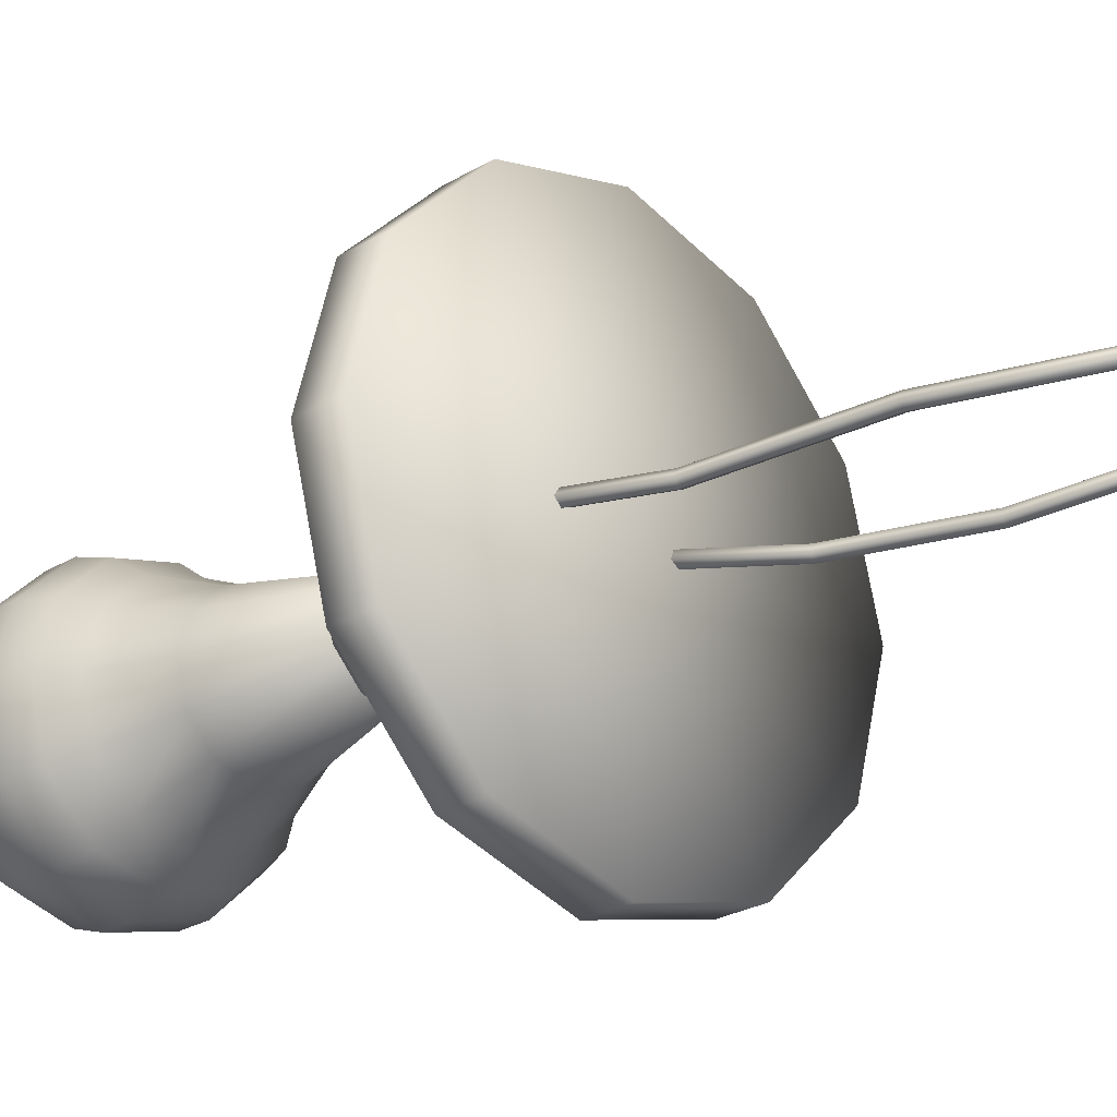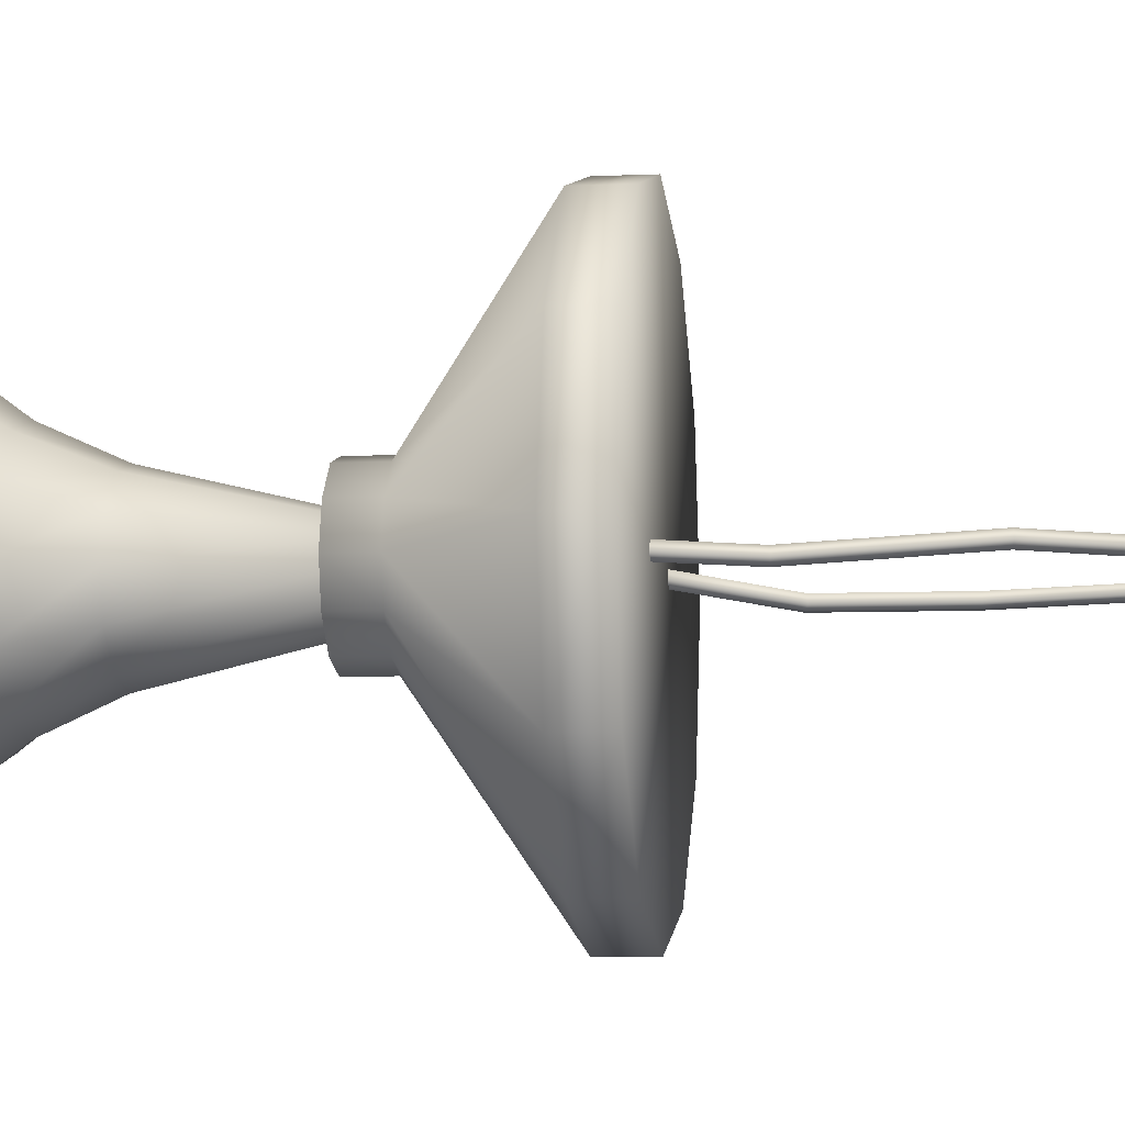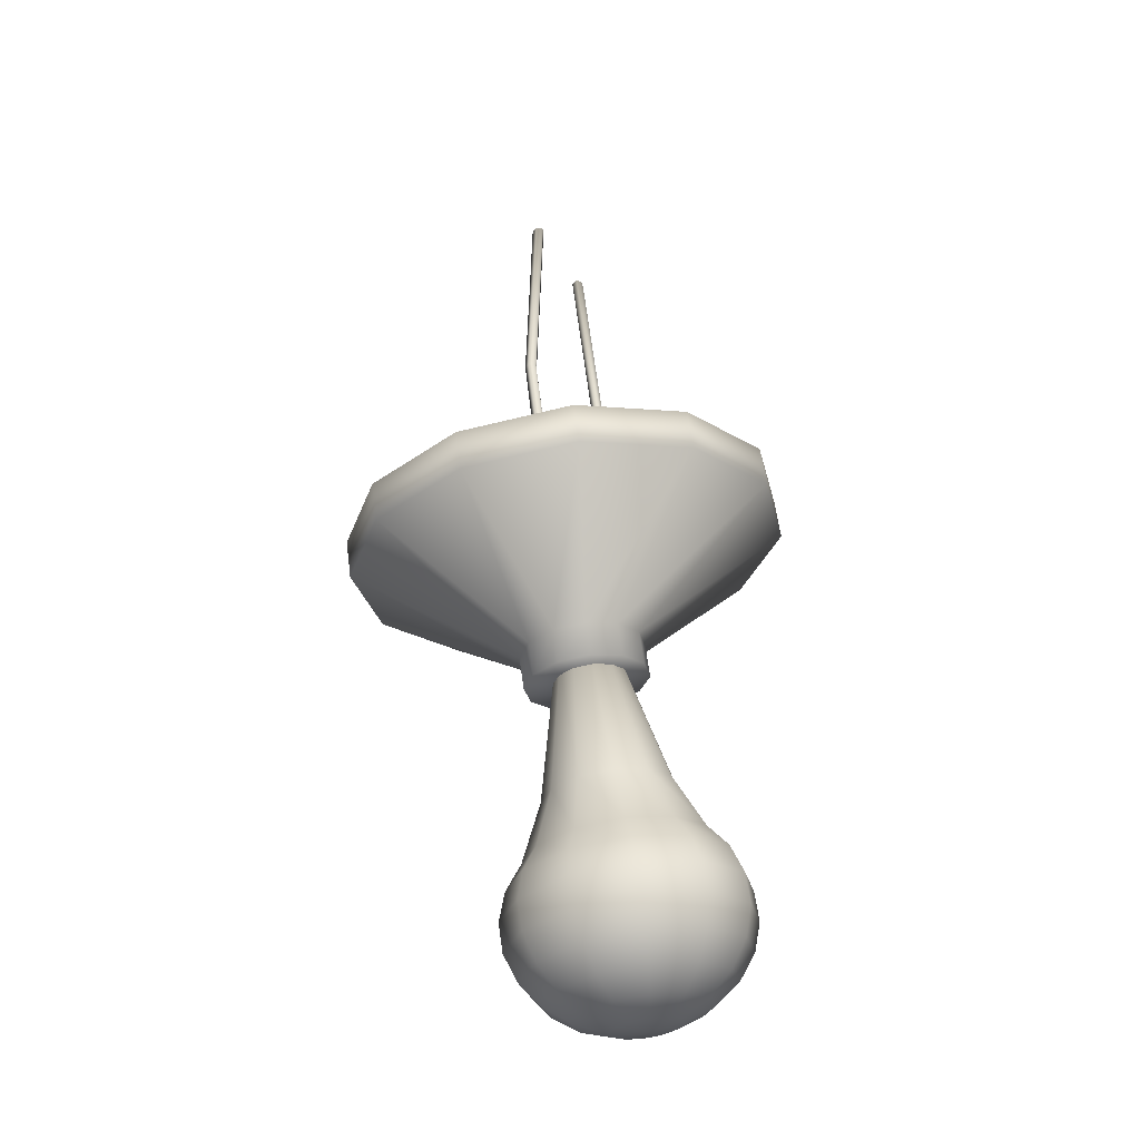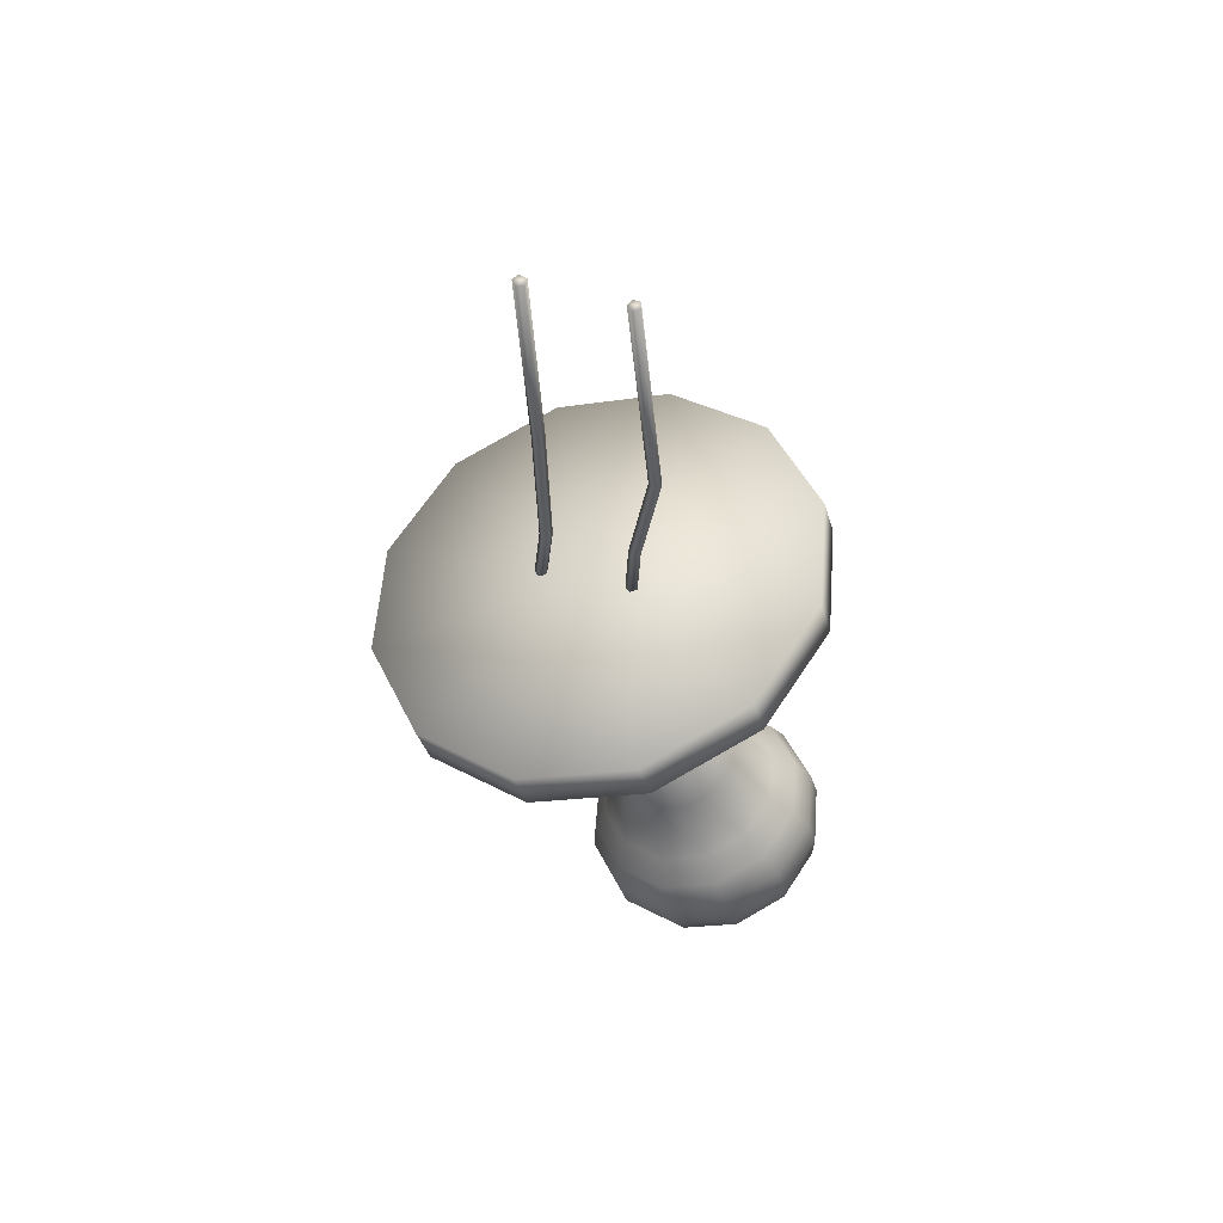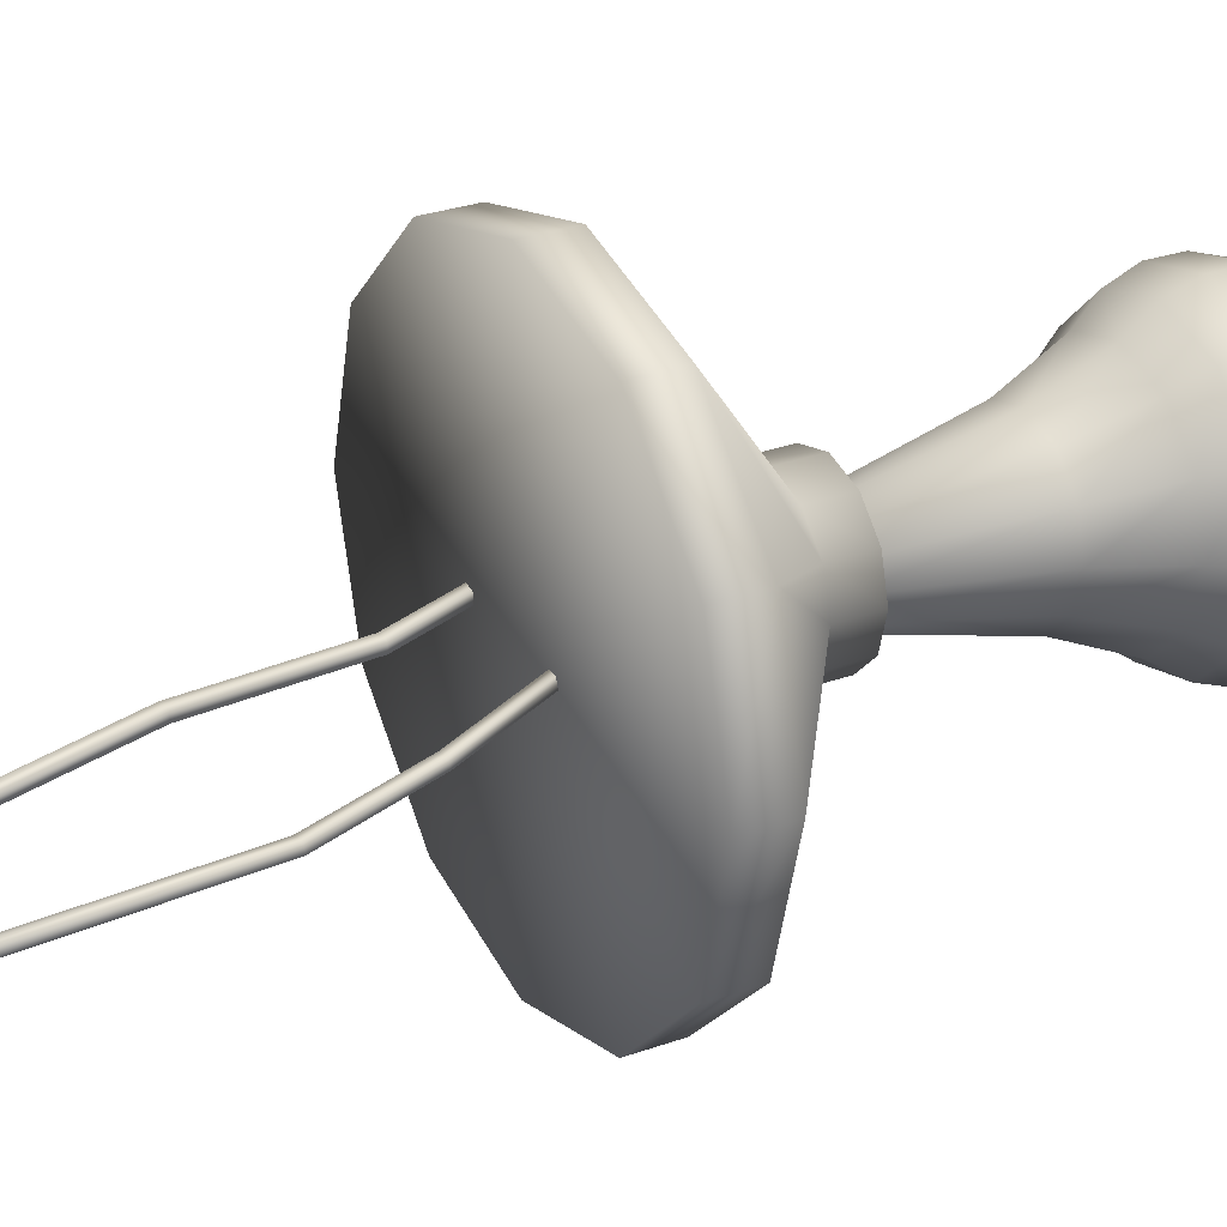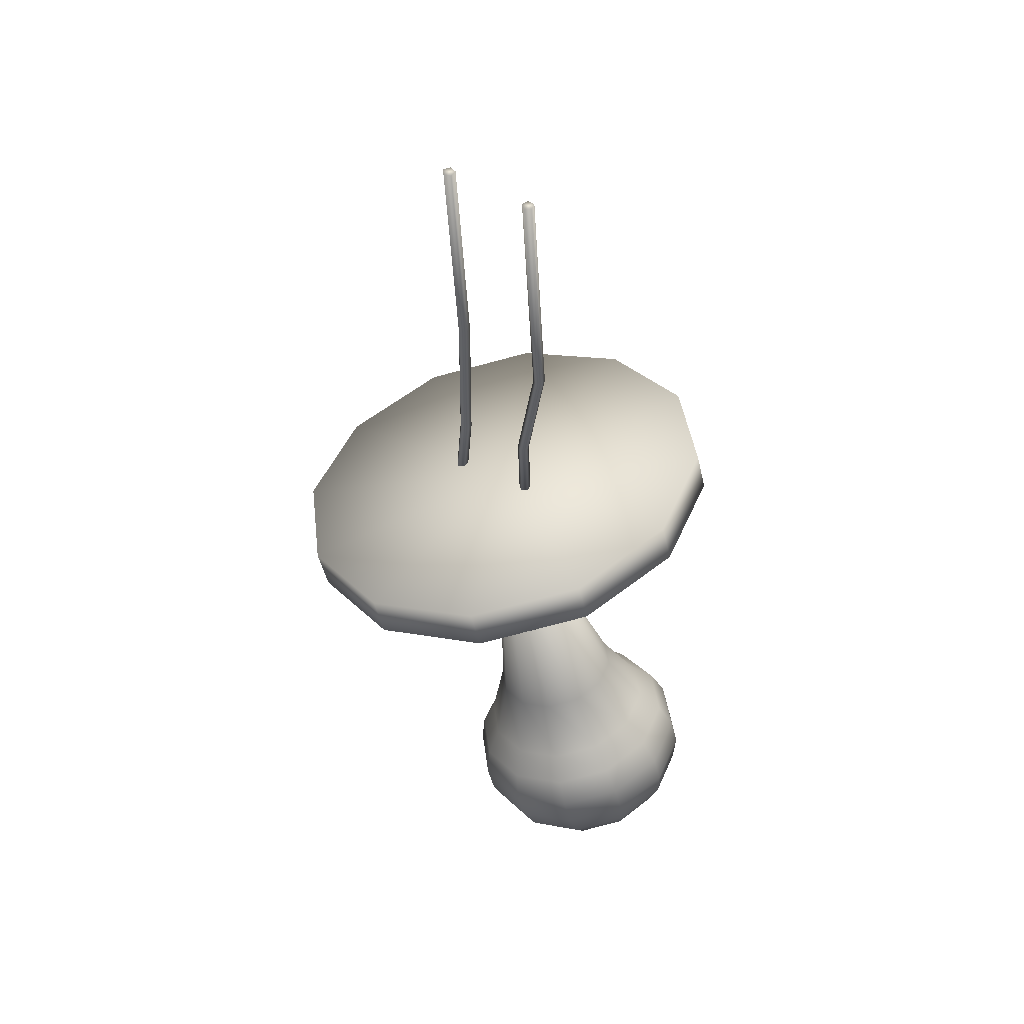
<metadata>
{"format":"obj","ext":"obj","renderer":"f3d","projection":"perspective","resolution":1024,"background":"white","views":[{"elev":-25.4,"azim":117.3,"up":"+Z"},{"elev":-6.8,"azim":81.3,"up":"+Z"},{"elev":-42.6,"azim":118.2,"up":"+Y"},{"elev":59.0,"azim":-161.2,"up":"+Y"},{"elev":28.6,"azim":-134.6,"up":"+Z"},{"elev":50.7,"azim":-143.2,"up":"+Y"}]}
</metadata>
<code>
g Сфера
v -0.5225 -0.7789 -0.3224
v -0.4958 -0.694 -0.4413
v -0.4616 -0.5851 -0.5264
v -0.4225 -0.4608 -0.5708
v -0.3818 -0.3312 -0.5708
v -0.3428 -0.207 -0.5264
v -0.2292 0.1544 -0.3224
v -0.6137 -0.8093 -0.1583
v -0.6651 -0.734 -0.2823
v -0.6952 -0.6314 -0.3853
v -0.7016 -0.5097 -0.459
v -0.6837 -0.3787 -0.4975
v -0.643 -0.2492 -0.4975
v -0.5828 -0.1316 -0.459
v -0.5079 -0.03535 -0.3853
v -0.3719 0.1992 -0.2823
v -0.1224 0.7542 -0.1583
v -0.6681 -0.7922 -0.1013
v -0.7695 -0.7012 -0.1729
v -0.8412 -0.5855 -0.2323
v -0.8772 -0.4544 -0.2749
v -0.8748 -0.3187 -0.2971
v -0.8341 -0.1891 -0.2971
v -0.7584 -0.07636 -0.2749
v -0.6539 0.01052 -0.2323
v -0.4763 0.232 -0.1729
v -0.1768 0.7713 -0.1013
v -0.5452 -0.8511 -0.02335
v -0.688 -0.7859 -0.02335
v -0.8077 -0.6892 -0.02335
v -0.8946 -0.5687 -0.02335
v -0.9415 -0.4342 -0.02335
v -0.9448 -0.2967 -0.02335
v -0.9041 -0.1671 -0.02335
v -0.8227 -0.05615 -0.02335
v -0.7073 0.0273 -0.02335
v -0.5145 0.244 -0.02335
v -0.1968 0.7775 -0.02335
v -0.6681 -0.7922 0.05456
v -0.7695 -0.7012 0.1262
v -0.8412 -0.5855 0.1856
v -0.8772 -0.4544 0.2282
v -0.8748 -0.3187 0.2504
v -0.8341 -0.1891 0.2504
v -0.7584 -0.07636 0.2282
v -0.6539 0.01052 0.1856
v -0.4763 0.232 0.1262
v -0.1768 0.7713 0.05456
v -0.6137 -0.8093 0.1116
v -0.6651 -0.734 0.2356
v -0.6952 -0.6314 0.3386
v -0.7016 -0.5097 0.4123
v -0.6837 -0.3787 0.4507
v -0.643 -0.2492 0.4507
v -0.5828 -0.1316 0.4123
v -0.5079 -0.03535 0.3386
v -0.3719 0.1992 0.2356
v -0.1224 0.7542 0.1116
v -0.5394 -0.8327 0.1325
v -0.5225 -0.7789 0.2757
v -0.4958 -0.694 0.3946
v -0.4616 -0.5851 0.4797
v -0.4225 -0.4608 0.5241
v -0.3818 -0.3312 0.5241
v -0.3428 -0.207 0.4797
v -0.3085 -0.098 0.3946
v -0.2292 0.1544 0.2757
v -0.0481 0.7308 0.1325
v -0.4651 -0.856 0.1116
v -0.3799 -0.8237 0.2356
v -0.2965 -0.7567 0.3386
v -0.2216 -0.6605 0.4123
v -0.1614 -0.5428 0.4507
v -0.1207 -0.4133 0.4507
v -0.1028 -0.2824 0.4123
v -0.1092 -0.1607 0.3386
v -0.0866 0.1096 0.2356
v 0.02622 0.7075 0.1116
v -0.4107 -0.8731 0.05456
v -0.2754 -0.8565 0.1262
v -0.1505 -0.8025 0.1856
v -0.04594 -0.7157 0.2282
v 0.02976 -0.6029 0.2504
v 0.07046 -0.4734 0.2504
v 0.07287 -0.3376 0.2282
v 0.0368 -0.2065 0.1856
v 0.01781 0.07676 0.1262
v 0.08063 0.6904 0.05456
v -0.3907 -0.8794 -0.02335
v -0.2372 -0.8685 -0.02335
v -0.09707 -0.8193 -0.02335
v 0.01837 -0.7359 -0.02335
v 0.09973 -0.6249 -0.02335
v 0.1404 -0.4954 -0.02335
v 0.1372 -0.3578 -0.02335
v 0.09022 -0.2233 -0.02335
v 0.05603 0.06475 -0.02335
v 0.1006 0.6841 -0.02335
v -0.4107 -0.8731 -0.1013
v -0.2754 -0.8565 -0.1729
v -0.1505 -0.8025 -0.2323
v -0.04594 -0.7157 -0.2749
v 0.02976 -0.6029 -0.2971
v 0.07046 -0.4734 -0.2971
v 0.07287 -0.3376 -0.2749
v 0.0368 -0.2065 -0.2323
v 0.01781 0.07676 -0.1729
v 0.08063 0.6904 -0.1013
v -0.4651 -0.856 -0.1583
v -0.3799 -0.8237 -0.2823
v -0.2965 -0.7567 -0.3853
v -0.2216 -0.6605 -0.459
v -0.1614 -0.5428 -0.4975
v -0.1207 -0.4133 -0.4975
v -0.1028 -0.2824 -0.459
v -0.1092 -0.1607 -0.3853
v -0.0866 0.1096 -0.2823
v 0.02622 0.7075 -0.1583
v -0.5394 -0.8327 -0.1792
v -0.3085 -0.098 -0.4413
v -0.0481 0.7308 -0.1792
v -0.0481 0.7308 -0.02335
f 121 7 16 17
f 6 5 13 14
f 3 2 10 11
f 119 28 8
f 120 6 14 15
f 4 3 11 12
f 1 119 8 9
f 7 120 15 16
f 5 4 12 13
f 2 1 9 10
f 13 12 22 23
f 10 9 19 20
f 17 16 26 27
f 14 13 23 24
f 11 10 20 21
f 8 28 18
f 15 14 24 25
f 12 11 21 22
f 9 8 18 19
f 16 15 25 26
f 27 26 37 38
f 24 23 34 35
f 21 20 31 32
f 18 28 29
f 25 24 35 36
f 22 21 32 33
f 19 18 29 30
f 26 25 36 37
f 23 22 33 34
f 20 19 30 31
f 32 31 41 42
f 29 28 39
f 36 35 45 46
f 33 32 42 43
f 30 29 39 40
f 37 36 46 47
f 34 33 43 44
f 31 30 40 41
f 38 37 47 48
f 35 34 44 45
f 43 42 52 53
f 40 39 49 50
f 47 46 56 57
f 44 43 53 54
f 41 40 50 51
f 48 47 57 58
f 45 44 54 55
f 42 41 51 52
f 39 28 49
f 46 45 55 56
f 57 56 66 67
f 54 53 63 64
f 51 50 60 61
f 58 57 67 68
f 55 54 64 65
f 52 51 61 62
f 49 28 59
f 56 55 65 66
f 53 52 62 63
f 50 49 59 60
f 61 60 70 71
f 68 67 77 78
f 65 64 74 75
f 62 61 71 72
f 59 28 69
f 66 65 75 76
f 63 62 72 73
f 60 59 69 70
f 67 66 76 77
f 64 63 73 74
f 72 71 81 82
f 69 28 79
f 76 75 85 86
f 73 72 82 83
f 70 69 79 80
f 77 76 86 87
f 74 73 83 84
f 71 70 80 81
f 78 77 87 88
f 75 74 84 85
f 86 85 95 96
f 83 82 92 93
f 80 79 89 90
f 87 86 96 97
f 84 83 93 94
f 81 80 90 91
f 88 87 97 98
f 85 84 94 95
f 82 81 91 92
f 79 28 89
f 90 89 99 100
f 97 96 106 107
f 94 93 103 104
f 91 90 100 101
f 98 97 107 108
f 95 94 104 105
f 92 91 101 102
f 89 28 99
f 96 95 105 106
f 93 92 102 103
f 101 100 110 111
f 108 107 117 118
f 105 104 114 115
f 102 101 111 112
f 99 28 109
f 106 105 115 116
f 103 102 112 113
f 100 99 109 110
f 107 106 116 117
f 104 103 113 114
f 115 114 5 6
f 112 111 2 3
f 109 28 119
f 116 115 6 120
f 113 112 3 4
f 110 109 119 1
f 117 116 120 7
f 114 113 4 5
f 111 110 1 2
f 118 117 7 121
f 68 78 122
f 27 38 122
f 88 98 122
f 98 108 122
f 38 48 122
f 121 17 122
f 108 118 122
f 17 27 122
f 48 58 122
f 58 68 122
f 78 88 122
f 118 121 122
g Цилиндр.002
v 0.4023 1.096 -0.01532
v 0.4023 3.311 -0.01532
v 0.4342 1.096 -0.0285
v 0.4342 3.311 -0.0285
v 0.4565 1.096 -0.002289
v 0.4565 3.311 -0.002289
v 0.4385 1.096 0.02708
v 0.4385 3.311 0.02708
v 0.405 1.096 0.01903
v 0.405 3.311 0.01903
v 0.3764 2.325 0.027
v 0.4082 2.325 0.01382
v 0.4306 2.325 0.04003
v 0.4126 2.325 0.0694
v 0.3791 2.325 0.06135
v 0.3728 1.71 -0.03703
v 0.3951 1.71 -0.01083
v 0.3771 1.71 0.01855
v 0.3436 1.71 0.01049
v 0.3409 1.71 -0.02386
f 133 124 126 134
f 134 126 128 135
f 135 128 130 136
f 126 124 132 130 128
f 136 130 132 137
f 137 132 124 133
f 123 125 127 129 131
f 141 137 133 142
f 140 136 137 141
f 139 135 136 140
f 138 134 135 139
f 142 133 134 138
f 123 142 138 125
f 125 138 139 127
f 127 139 140 129
f 129 140 141 131
f 131 141 142 123
g Цилиндр.001
v 0 1.346 -0.02779
v 0 3.346 -0.02779
v 0.02643 1.346 -0.008588
v 0.02643 3.346 -0.008588
v 0.01634 1.346 0.02249
v 0.01634 3.346 0.02249
v -0.01634 1.346 0.02249
v -0.01634 3.346 0.02249
v -0.02643 1.346 -0.008588
v -0.02643 3.346 -0.008588
v -0.1118 2.377 -0.08383
v -0.08539 2.377 -0.06462
v -0.09549 2.377 -0.03355
v -0.1282 2.377 -0.03355
v -0.1383 2.377 -0.06462
v -0.01476 1.892 -0.08583
v -0.02534 1.892 -0.05546
v -0.05824 1.892 -0.05585
v -0.06801 1.892 -0.08639
v -0.04114 1.892 -0.1049
f 153 144 146 154
f 154 146 148 155
f 155 148 150 156
f 146 144 152 150 148
f 156 150 152 157
f 157 152 144 153
f 143 145 147 149 151
f 161 157 153 162
f 160 156 157 161
f 159 155 156 160
f 158 154 155 159
f 162 153 154 158
f 143 162 158 145
f 145 158 159 147
f 147 159 160 149
f 149 160 161 151
f 151 161 162 143
g Цилиндр
v 0.1556 1.477 -1
v 0.1044 1.302 -1
v -0.3242 1.617 -0.866
v -0.3754 1.442 -0.866
v -0.6755 1.72 -0.5
v -0.7267 1.545 -0.5
v -0.8041 1.758 0
v -0.8553 1.583 0
v -0.6755 1.72 0.5
v -0.7267 1.545 0.5
v -0.3242 1.617 0.866
v -0.3754 1.442 0.866
v 0.1556 1.477 1
v 0.1044 1.302 1
v 0.6355 1.336 0.866
v 0.5843 1.161 0.866
v 0.9868 1.233 0.5
v 0.9356 1.058 0.5
v 1.115 1.196 0
v 1.064 1.021 0
v 0.9868 1.233 -0.5
v 0.9356 1.058 -0.5
v 0.6355 1.336 -0.866
v 0.5843 1.161 -0.866
v 0.1556 1.477 0
v -0.03295 0.8327 -0.2852
v -0.1698 0.8727 -0.2469
v -0.27 0.9021 -0.1426
v -0.3066 0.9128 0
v -0.27 0.9021 0.1426
v -0.1698 0.8727 0.2469
v -0.03295 0.8327 0.2852
v 0.1039 0.7926 0.2469
v 0.204 0.7633 0.1426
v 0.2407 0.7525 0
v 0.204 0.7633 -0.1426
v 0.1039 0.7926 -0.2469
v -0.07729 0.6812 -0.2852
v -0.2141 0.7213 -0.2469
v -0.3143 0.7506 -0.1426
v -0.351 0.7614 0
v -0.3143 0.7506 0.1426
v -0.2141 0.7213 0.2469
v -0.07729 0.6812 0.2852
v 0.05954 0.6412 0.2469
v 0.1597 0.6118 0.1426
v 0.1964 0.6011 0
v 0.1597 0.6118 -0.1426
v 0.05954 0.6412 -0.2469
v -0.07729 0.6812 0
f 163 164 166 165
f 165 166 168 167
f 167 168 170 169
f 169 170 172 171
f 171 172 174 173
f 173 174 176 175
f 175 176 178 177
f 177 178 180 179
f 179 180 182 181
f 181 182 184 183
f 183 184 186 185
f 185 186 164 163
f 165 167 187
f 181 183 187
f 179 181 187
f 177 179 187
f 175 177 187
f 173 175 187
f 171 173 187
f 169 171 187
f 185 163 187
f 163 165 187
f 167 169 187
f 183 185 187
f 172 170 191 192
f 164 186 199 188
f 166 164 188 189
f 170 168 190 191
f 186 184 198 199
f 168 166 189 190
f 184 182 197 198
f 182 180 196 197
f 180 178 195 196
f 178 176 194 195
f 176 174 193 194
f 174 172 192 193
f 196 195 207 208
f 193 192 204 205
f 188 199 211 200
f 190 189 201 202
f 197 196 208 209
f 194 193 205 206
f 191 190 202 203
f 198 197 209 210
f 195 194 206 207
f 192 191 203 204
f 199 198 210 211
f 189 188 200 201
f 201 200 212
f 208 207 212
f 205 204 212
f 200 211 212
f 202 201 212
f 209 208 212
f 206 205 212
f 203 202 212
f 210 209 212
f 207 206 212
f 204 203 212
f 211 210 212

</code>
